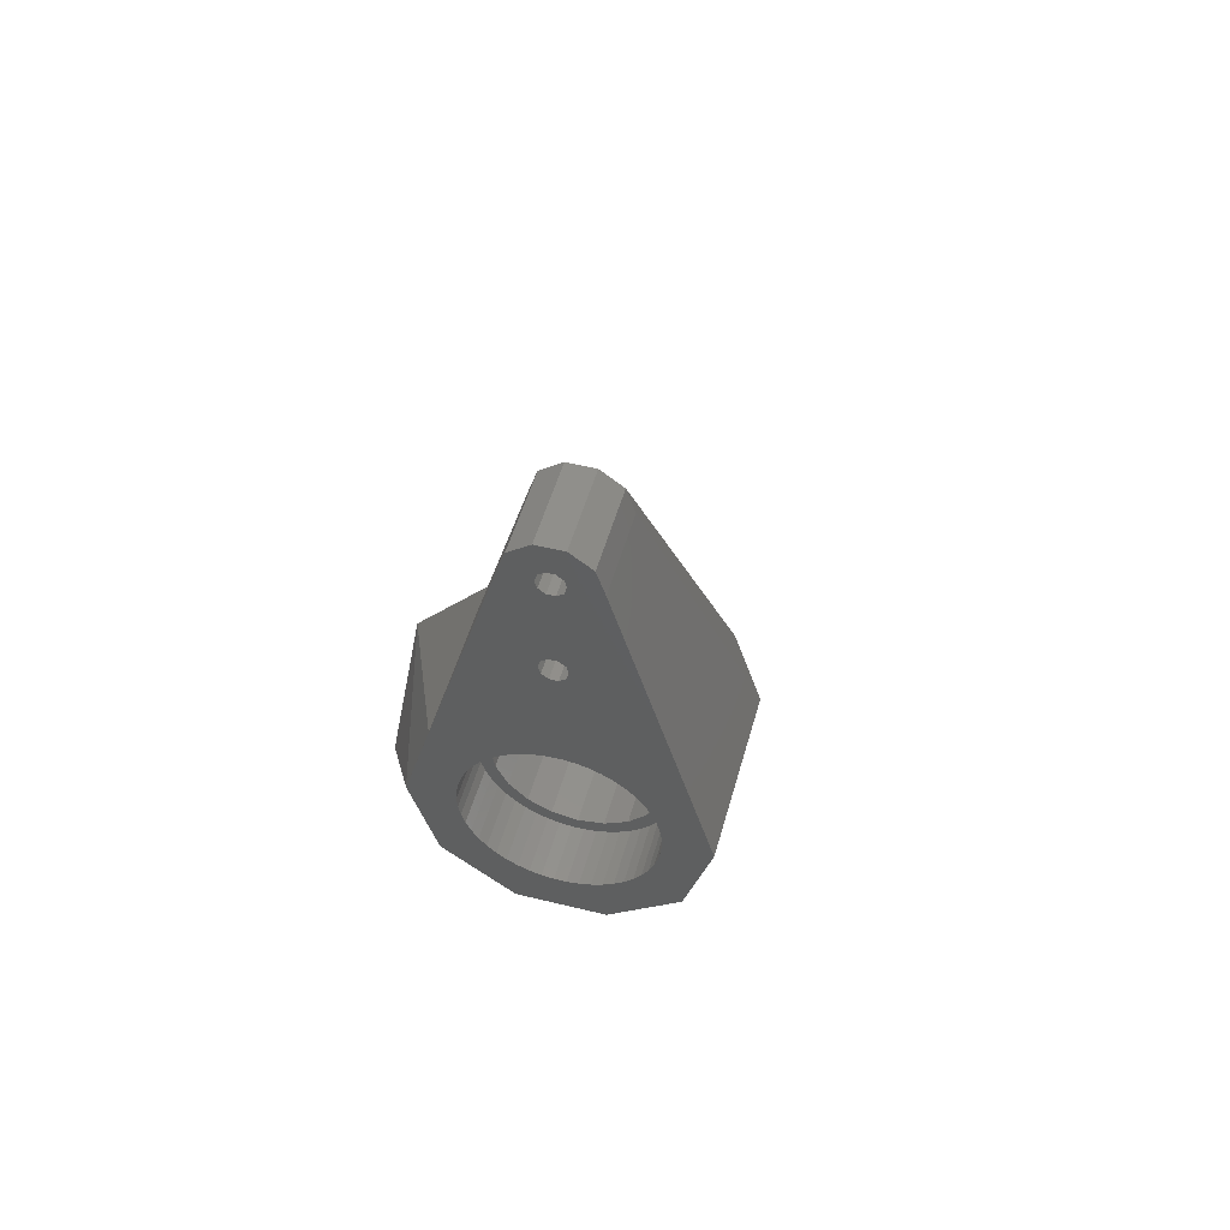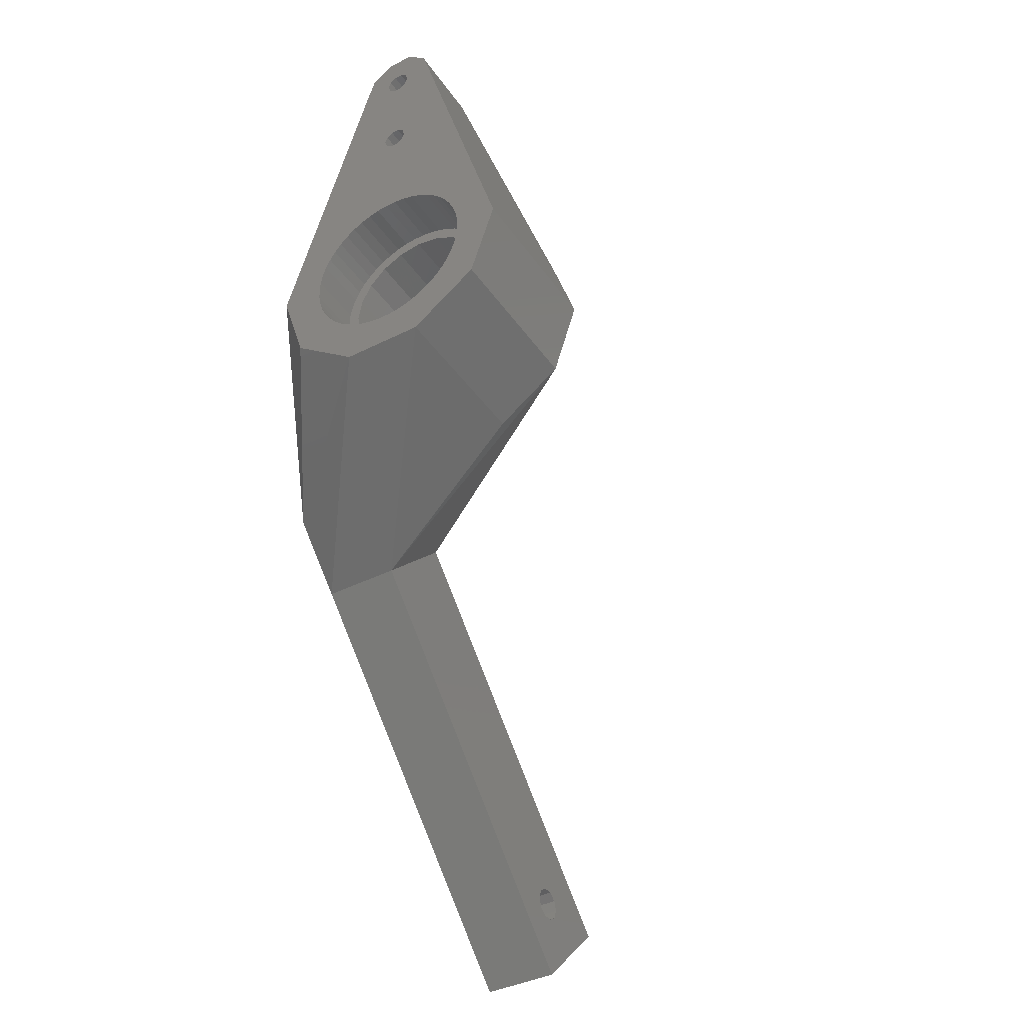
<metadata>
{"format":"stl","ext":"stl","renderer":"f3d","projection":"perspective","resolution":1024,"background":"white","views":[{"elev":50.3,"azim":-164.8,"up":"+Y"},{"elev":-40.5,"azim":-148.5,"up":"+Y"}]}
</metadata>
<code>
# stl→obj: 384 verts, 780 faces
v -0.4944 23.88 0
v -0.4944 23.88 10.6
v 0.4944 23.88 0
v 0.7001 11.13 0
v 0.4944 23.88 10.6
v 1.65 22.54 10.6
v -0.4944 26.92 0
v -0.4944 36.58 0
v 0.4944 36.58 0
v 0.4944 26.92 0
v 0.4944 26.92 10.6
v -0.4944 26.92 10.6
v 1.65 28.26 10.6
v -0.4944 36.58 10.6
v 0.4944 36.58 10.6
v 1.65 35.24 10.6
v -0.4944 39.62 0
v 0.4944 39.62 0
v 0.4944 39.62 10.6
v -0.4944 39.62 10.6
v 1.638 43.14 0
v 1.65 40.96 10.6
v -0.7001 -11.13 0
v -0.7001 -11.13 7.1
v 0.7001 -11.13 0
v 5.168 -15.91 0
v -0.7001 -11.13 17.1
v -0.7001 -11.13 28.59
v 0.7001 -11.13 17.1
v 0 -9.65 17.1
v 0.7001 -11.13 29.42
v 16 -18.09 37.18
v 0 -9.65 7.1
v 0.7001 -11.13 7.1
v -0.7001 11.13 0
v 0.7001 11.13 7.1
v -0.7001 11.13 7.1
v -0.7001 11.13 17.1
v 0 9.65 17.1
v 0.7001 11.13 17.1
v 0.7001 11.13 23.45
v -0.7001 11.13 23.45
v 5.168 15.91 21.2
v 0 9.65 7.1
v -1.294 24.46 0
v -1.294 24.46 10.6
v -1.294 26.34 0
v -1.294 26.34 10.6
v -1.294 37.16 0
v -1.294 37.16 10.6
v -1.294 39.04 0
v -1.294 39.04 10.6
v -1.6 25.4 0
v -1.6 25.4 10.6
v -1.6 38.1 0
v -1.6 38.1 10.6
v -1.638 43.14 0
v -1.638 43.14 10.6
v 1.638 43.14 10.6
v 1.65 40.96 11.45
v -1.65 22.54 10.6
v -1.65 22.54 18.62
v 1.65 22.54 18.62
v -1.65 28.26 10.6
v 1.65 28.26 16.39
v -1.65 28.26 16.39
v -1.65 35.24 13.67
v -1.65 35.24 10.6
v 1.65 35.24 13.67
v -1.65 40.96 10.6
v -1.65 40.96 11.45
v -1.999 40.35 11.68
v -10.37 -4.105 0
v -10.37 -4.105 7.1
v -9.771 -5.372 7.1
v -9.771 -5.372 0
v -10.37 -4.105 17.1
v -10.37 -4.105 24.19
v -9.771 -5.372 17.1
v -9.178 -2.982 17.1
v -9.771 -5.372 24.3
v -9.178 -2.982 7.1
v -10.37 4.105 0
v -9.771 5.372 0
v -10.37 4.105 7.1
v -10.37 4.105 17.1
v -9.178 2.982 17.1
v -9.771 5.372 17.1
v -10.37 4.105 23.28
v -9.771 5.372 23.36
v -9.771 5.372 7.1
v -9.178 2.982 7.1
v -10.8 -2.773 0
v -10.8 -2.773 7.1
v -10.8 -2.773 17.1
v -10.8 -2.773 24.03
v -10.6 -3.385 24.19
v -10.8 2.773 0
v -10.8 2.773 7.1
v -10.8 2.773 17.1
v -10.8 2.773 23.28
v -11.06 -1.397 0
v -11.06 -1.397 7.1
v -11.06 -1.397 17.1
v -11.06 -1.397 23.73
v -9.65 0 17.1
v -9.65 0 7.1
v -11.06 1.397 0
v -11.06 1.397 7.1
v -11.06 1.397 17.1
v -11.06 1.397 23.36
v -11.15 0 0
v -11.15 0 7.1
v -11.15 0 17.1
v -11.15 0 23.51
v -13.53 -9.831 0
v -5.168 -15.91 0
v -5.168 -15.91 21.2
v -13.53 -9.831 21.2
v -7.107 -8.591 0
v -8.128 -7.633 0
v -9.021 -6.554 0
v -2.089 -10.95 27.79
v -3.446 -10.6 27.05
v -4.747 -10.09 26.38
v -5.974 -9.414 25.78
v 16 -28.7 26.58
v -7.107 -8.591 25.26
v -8.128 -7.633 24.84
v -9.021 -6.554 24.52
v -13.53 9.831 21.2
v -4.288 41.22 10.6
v -3.3 38.1 12.25
v -5.168 15.91 21.2
v -7.107 8.591 23.11
v -8.128 7.633 23.18
v -9.021 6.554 23.32
v -9.412 5.937 23.43
v -16.73 0 0
v -16.73 0 21.2
v -5.3 38.1 10.6
v -5.3 38.1 0
v -9.021 6.554 0
v -2.089 -10.95 0
v -2.089 -10.95 7.1
v -2.089 -10.95 17.1
v -2.089 10.95 0
v -2.089 10.95 7.1
v -2.089 10.95 17.1
v -2.089 10.95 23.53
v -2.084 10.95 23.53
v -2.476 36.67 13.12
v -2.982 -9.178 17.1
v -2.982 -9.178 7.1
v -2.982 9.178 17.1
v -2.982 9.178 7.1
v -3.3 25.4 10.6
v -3.3 25.4 17.5
v -3.3 38.1 10.6
v -3.446 -10.6 0
v -3.446 -10.6 7.1
v -3.446 -10.6 17.1
v -3.446 10.6 0
v -3.446 10.6 7.1
v -3.446 10.6 17.1
v -3.446 10.6 23.32
v -4.288 41.22 0
v -4.747 -10.09 0
v -4.747 -10.09 7.1
v -4.747 -10.09 17.1
v -4.747 10.09 0
v -4.747 10.09 7.1
v -4.747 10.09 17.1
v -4.747 10.09 23.18
v -5.672 -7.807 17.1
v -5.672 -7.807 7.1
v -5.672 7.807 17.1
v -5.672 7.807 7.1
v -5.974 -9.414 0
v -5.974 -9.414 7.1
v -5.974 -9.414 17.1
v -5.974 9.414 0
v -5.974 9.414 7.1
v -5.974 9.414 17.1
v -5.974 9.414 23.11
v -7.107 -8.591 7.1
v -7.107 -8.591 17.1
v -7.107 8.591 0
v -7.107 8.591 7.1
v -7.107 8.591 17.1
v -7.807 -5.672 7.1
v -7.807 -5.672 17.1
v -7.807 5.672 17.1
v -7.807 5.672 7.1
v -8.128 -7.633 7.1
v -8.128 -7.633 17.1
v -8.128 7.633 0
v -8.128 7.633 7.1
v -8.128 7.633 17.1
v -9.021 -6.554 7.1
v -9.021 -6.554 17.1
v -9.021 6.554 7.1
v -9.021 6.554 17.1
v 2.089 -10.95 17.1
v 2.982 -9.178 17.1
v 2.982 -9.178 7.1
v 2.089 -10.95 7.1
v 2.089 10.95 17.1
v 2.982 9.178 17.1
v 2.089 10.95 7.1
v 2.982 9.178 7.1
v 1.294 24.46 0
v 3.446 10.6 0
v 2.089 10.95 0
v 1.294 24.46 10.6
v 1.294 37.16 0
v 1.294 26.34 0
v 1.294 26.34 10.6
v 1.294 37.16 10.6
v 1.294 39.04 0
v 1.294 39.04 10.6
v 2.089 -10.95 0
v 2.089 -10.95 30.28
v 2.089 10.95 23.53
v 1.6 25.4 10.6
v 1.6 25.4 0
v 7.107 8.591 0
v 4.747 10.09 0
v 5.974 9.414 0
v 3.3 25.4 10.6
v 5.3 38.1 0
v 1.6 38.1 10.6
v 1.6 38.1 0
v 3.3 38.1 10.6
v 4.288 41.22 0
v 8.128 7.633 0
v 1.999 40.35 11.68
v 3.3 38.1 12.25
v 13.53 9.831 21.2
v 4.288 41.22 10.6
v 3.3 25.4 17.5
v 2.476 36.67 13.12
v 10.37 -4.105 0
v 10.37 -4.105 7.1
v 10.8 -2.773 7.1
v 10.8 -2.773 0
v 13.53 -9.831 0
v 10.37 -4.105 17.1
v 10.37 -4.105 30.61
v 10.8 -2.773 29.98
v 10.8 -2.773 17.1
v 26 -18.09 37.18
v 10.37 4.105 0
v 10.8 2.773 0
v 10.37 4.105 7.1
v 16.73 0 0
v 10.37 4.105 17.1
v 10.8 2.773 17.1
v 10.37 4.105 26.75
v 10.8 2.773 27.37
v 10.8 2.773 7.1
v 11.06 -1.397 7.1
v 11.06 -1.397 0
v 11.06 -1.397 29.34
v 11.06 -1.397 17.1
v 11.06 1.397 0
v 11.06 1.397 17.1
v 11.06 1.397 28.02
v 11.06 1.397 7.1
v 11.15 0 7.1
v 11.15 0 0
v 11.15 0 28.68
v 11.15 0 17.1
v 26 -21.2 19.08
v 26 -10.59 29.69
v 13.98 9.093 18.86
v 14.01 9.038 18.69
v 14.01 9.038 1.152
v 26 -60.09 79.18
v 26 -28.7 26.58
v 26 -70.7 68.58
v 16 -58.16 67.02
v 16 -58.16 68.42
v 23 -58.16 67.02
v 23 -58.16 68.42
v 23 -58.98 69.54
v 16 -58.98 65.9
v 23 -58.98 65.9
v 23 -60.3 65.47
v 16 -58.98 69.54
v 16 -60.09 79.18
v 16 -60.3 65.47
v 23 -61.62 65.9
v 16 -60.3 69.97
v 23 -60.3 69.97
v 16 -61.62 65.9
v 16 -61.62 69.54
v 23 -61.62 69.54
v 23 -62.44 68.42
v 16 -62.44 67.02
v 16 -62.44 68.42
v 23 -62.44 67.02
v 16 -70.7 68.58
v 3.446 -10.6 0
v 3.446 -10.6 17.1
v 2.772 -10.78 30.72
v 3.446 -10.6 30.98
v 3.446 -10.6 7.1
v 3.446 10.6 7.1
v 3.446 10.6 17.1
v 3.446 10.6 23.69
v 4.747 -10.09 17.1
v 5.672 -7.807 17.1
v 5.672 -7.807 7.1
v 4.747 -10.09 7.1
v 4.747 10.09 17.1
v 5.672 7.807 17.1
v 4.747 10.09 7.1
v 5.672 7.807 7.1
v 23 -56.66 65.62
v 26 -56.66 65.62
v 26 -56.66 69.82
v 23 -56.66 69.82
v 26 -60.3 63.52
v 23 -60.3 63.52
v 26 -63.94 65.62
v 23 -60.3 71.92
v 26 -60.3 71.92
v 23 -63.94 65.62
v 23 -63.94 69.82
v 26 -63.94 69.82
v 4.747 -10.09 0
v 4.747 -10.09 31.45
v 4.747 10.09 23.93
v 5.3 38.1 10.6
v 5.974 -9.414 0
v 5.974 -9.414 17.1
v 5.974 -9.414 31.86
v 5.974 -9.414 7.1
v 5.974 9.414 7.1
v 5.974 9.414 17.1
v 5.974 9.414 24.25
v 7.107 8.591 24.64
v 8.128 7.633 25.09
v 9.021 6.554 25.6
v 9.771 5.372 26.15
v 9.021 6.554 0
v 7.107 -8.591 17.1
v 8.128 -7.633 17.1
v 7.807 -5.672 17.1
v 7.107 -8.591 7.1
v 7.807 -5.672 7.1
v 8.128 -7.633 7.1
v 7.107 8.591 17.1
v 7.807 5.672 17.1
v 8.128 7.633 17.1
v 7.807 5.672 7.1
v 7.107 8.591 7.1
v 8.128 7.633 7.1
v 7.107 -8.591 0
v 6.455 -9.065 32.02
v 7.107 -8.591 32.02
v 8.128 -7.633 0
v 8.128 -7.633 31.95
v 9.021 -6.554 17.1
v 9.771 -5.372 17.1
v 9.178 -2.982 17.1
v 9.021 -6.554 7.1
v 9.178 -2.982 7.1
v 9.771 -5.372 7.1
v 9.021 6.554 17.1
v 9.178 2.982 17.1
v 9.771 5.372 17.1
v 9.178 2.982 7.1
v 9.021 6.554 7.1
v 9.771 5.372 7.1
v 9.021 -6.554 0
v 9.021 -6.554 31.76
v 8.905 -6.694 31.82
v 9.771 -5.372 0
v 9.771 -5.372 31.2
v 9.771 5.372 0
v 9.65 0 17.1
v 9.65 0 7.1
f 1 2 3
f 1 3 4
f 2 5 3
f 2 6 5
f 7 8 9
f 7 10 11
f 7 11 12
f 7 9 10
f 12 11 13
f 8 14 9
f 14 15 9
f 14 16 15
f 17 18 19
f 17 19 20
f 17 21 18
f 20 19 22
f 23 24 25
f 23 25 26
f 27 28 29
f 27 29 30
f 28 31 29
f 28 32 31
f 24 33 34
f 24 34 25
f 35 1 4
f 35 4 36
f 35 36 37
f 38 39 40
f 38 40 41
f 38 41 42
f 42 41 43
f 37 36 44
f 45 46 1
f 46 2 1
f 47 7 12
f 47 12 48
f 47 8 7
f 47 49 8
f 49 50 8
f 50 14 8
f 51 17 20
f 51 20 52
f 53 46 45
f 53 47 54
f 53 54 46
f 54 47 48
f 55 50 49
f 55 51 56
f 55 56 50
f 56 51 52
f 57 17 51
f 57 51 55
f 57 58 21
f 57 21 17
f 58 59 21
f 58 60 59
f 61 2 46
f 61 62 6
f 61 6 2
f 62 63 6
f 62 43 63
f 64 12 13
f 64 48 12
f 64 13 65
f 64 65 66
f 66 65 67
f 68 14 50
f 68 67 16
f 68 16 14
f 67 65 69
f 67 69 16
f 70 20 22
f 70 52 20
f 70 22 60
f 70 60 71
f 71 60 58
f 72 70 71
f 72 71 58
f 73 74 75
f 73 75 76
f 77 78 79
f 77 79 80
f 78 81 79
f 74 82 75
f 83 84 85
f 86 87 88
f 86 88 89
f 89 88 90
f 85 84 91
f 85 91 92
f 93 74 73
f 93 94 74
f 95 77 80
f 95 96 77
f 96 78 77
f 96 97 78
f 94 82 74
f 98 83 99
f 100 86 101
f 100 87 86
f 101 86 89
f 99 83 85
f 99 85 92
f 102 94 93
f 102 103 94
f 104 95 80
f 104 105 95
f 104 80 106
f 105 96 95
f 103 82 94
f 103 107 82
f 108 98 109
f 110 100 101
f 110 101 111
f 110 87 100
f 110 106 87
f 109 98 99
f 109 99 92
f 109 92 107
f 112 103 102
f 112 108 113
f 112 113 103
f 114 104 106
f 114 110 111
f 114 111 115
f 114 115 104
f 114 106 110
f 115 105 104
f 113 108 109
f 113 109 107
f 113 107 103
f 116 73 76
f 116 93 73
f 116 117 118
f 116 118 119
f 116 120 117
f 116 121 120
f 116 122 121
f 116 76 122
f 119 78 97
f 119 123 124
f 119 124 125
f 119 125 126
f 119 118 127
f 119 126 128
f 119 128 129
f 119 129 130
f 119 130 81
f 119 81 78
f 119 32 123
f 119 127 32
f 131 58 132
f 131 89 90
f 131 101 89
f 131 133 58
f 131 134 133
f 131 135 134
f 131 136 135
f 131 137 136
f 131 138 137
f 131 90 138
f 139 83 98
f 139 93 116
f 139 98 108
f 139 102 93
f 139 108 112
f 139 112 102
f 139 116 140
f 139 140 141
f 139 142 143
f 139 141 142
f 139 143 84
f 139 84 83
f 140 97 96
f 140 96 105
f 140 101 131
f 140 105 115
f 140 111 101
f 140 115 111
f 140 116 119
f 140 119 97
f 140 131 132
f 140 132 141
f 144 145 23
f 146 27 30
f 146 123 27
f 123 28 27
f 123 32 28
f 145 24 23
f 145 33 24
f 147 1 35
f 147 35 37
f 147 37 148
f 149 38 42
f 149 42 150
f 149 39 38
f 150 42 151
f 148 37 44
f 152 66 67
f 152 67 68
f 153 146 30
f 153 30 33
f 154 153 33
f 154 33 145
f 155 39 149
f 156 148 44
f 156 39 155
f 156 44 39
f 157 46 54
f 157 48 64
f 157 54 48
f 157 61 46
f 157 64 66
f 157 66 158
f 157 158 61
f 158 62 61
f 158 66 152
f 159 50 56
f 159 52 70
f 159 56 52
f 159 68 50
f 159 70 72
f 159 72 133
f 159 133 68
f 133 72 58
f 133 152 68
f 160 161 144
f 162 146 153
f 162 124 146
f 124 123 146
f 161 145 144
f 161 154 145
f 163 1 147
f 163 45 1
f 163 147 148
f 163 148 164
f 165 149 166
f 165 155 149
f 166 149 150
f 164 148 156
f 167 57 55
f 167 132 57
f 132 58 57
f 168 169 160
f 170 162 153
f 170 125 162
f 125 124 162
f 169 154 161
f 169 161 160
f 171 45 163
f 171 163 164
f 171 164 172
f 173 155 165
f 173 165 174
f 174 165 166
f 172 164 156
f 117 23 26
f 117 144 23
f 117 160 144
f 117 168 160
f 117 127 118
f 117 26 127
f 134 42 43
f 134 62 158
f 134 151 42
f 134 150 151
f 134 152 133
f 134 158 152
f 134 166 150
f 134 174 166
f 134 43 62
f 142 47 53
f 142 49 47
f 142 55 49
f 142 167 55
f 142 132 167
f 142 141 132
f 175 153 154
f 175 170 153
f 176 154 169
f 176 175 154
f 177 155 173
f 178 155 177
f 178 156 155
f 178 172 156
f 179 168 117
f 179 180 168
f 181 170 175
f 181 126 170
f 126 125 170
f 180 169 168
f 180 176 169
f 182 45 171
f 182 171 172
f 182 172 183
f 184 173 185
f 184 177 173
f 185 173 174
f 185 174 134
f 183 172 178
f 120 179 117
f 120 186 179
f 187 181 175
f 187 128 181
f 128 126 181
f 186 176 180
f 186 180 179
f 188 45 182
f 188 53 45
f 188 182 183
f 188 183 189
f 190 177 184
f 190 184 185
f 190 185 135
f 135 185 134
f 189 183 178
f 191 175 176
f 191 192 175
f 193 178 177
f 194 178 193
f 121 195 120
f 196 175 192
f 196 187 175
f 196 129 187
f 129 128 187
f 195 176 186
f 195 186 120
f 195 191 176
f 197 53 188
f 197 142 53
f 197 188 189
f 197 189 198
f 199 177 190
f 199 190 135
f 199 135 136
f 199 193 177
f 198 178 194
f 198 189 178
f 122 195 121
f 122 200 195
f 201 196 192
f 201 130 196
f 130 129 196
f 200 191 195
f 143 142 197
f 143 197 202
f 203 193 199
f 203 199 136
f 203 136 137
f 202 197 198
f 202 198 194
f 82 192 191
f 82 80 192
f 87 194 193
f 92 194 87
f 106 92 87
f 107 80 82
f 107 92 106
f 107 106 80
f 76 200 122
f 76 75 200
f 79 192 80
f 79 201 192
f 79 81 201
f 81 130 201
f 75 191 200
f 75 82 191
f 84 143 91
f 88 193 203
f 88 203 137
f 88 137 90
f 88 87 193
f 90 137 138
f 91 194 92
f 91 143 202
f 91 202 194
f 30 29 204
f 30 204 205
f 30 205 206
f 33 30 206
f 33 207 34
f 33 206 207
f 39 208 40
f 39 209 208
f 44 36 210
f 44 210 211
f 44 209 39
f 44 211 209
f 3 5 212
f 3 212 213
f 3 214 4
f 3 213 214
f 5 215 212
f 5 6 215
f 10 9 216
f 10 217 218
f 10 218 11
f 10 216 217
f 11 218 13
f 9 15 216
f 15 219 216
f 15 16 219
f 18 220 221
f 18 221 19
f 18 21 220
f 19 221 22
f 25 34 222
f 25 222 26
f 29 31 204
f 31 32 223
f 31 223 204
f 34 207 222
f 4 214 210
f 4 210 36
f 40 208 41
f 41 208 224
f 41 224 43
f 212 215 225
f 212 226 227
f 212 225 226
f 212 228 213
f 212 229 228
f 212 227 229
f 215 6 230
f 215 230 225
f 217 216 231
f 217 226 218
f 217 231 226
f 218 226 225
f 218 225 230
f 218 230 13
f 216 219 232
f 216 233 231
f 216 232 233
f 219 16 234
f 219 234 232
f 220 233 221
f 220 21 235
f 220 235 233
f 221 233 232
f 221 232 234
f 221 234 22
f 226 231 236
f 226 236 227
f 233 235 231
f 21 59 235
f 59 60 237
f 59 237 238
f 59 239 240
f 59 238 239
f 59 240 235
f 6 63 241
f 6 241 230
f 63 43 241
f 13 230 65
f 65 242 69
f 65 230 241
f 65 241 242
f 16 69 242
f 16 242 238
f 16 238 234
f 22 237 60
f 22 234 237
f 237 234 238
f 243 244 245
f 243 246 247
f 243 245 246
f 248 249 250
f 248 250 251
f 249 32 252
f 249 252 250
f 253 254 255
f 253 256 254
f 257 258 259
f 259 258 260
f 259 260 252
f 255 254 261
f 246 245 262
f 246 263 256
f 246 262 263
f 246 256 247
f 251 250 264
f 251 264 265
f 250 252 264
f 254 266 261
f 254 256 266
f 258 267 260
f 260 267 268
f 260 268 252
f 261 266 269
f 263 262 270
f 263 271 256
f 263 270 271
f 265 264 272
f 265 272 273
f 264 252 272
f 266 271 269
f 266 256 271
f 267 273 268
f 268 273 272
f 268 272 252
f 269 271 270
f 247 256 274
f 239 275 276
f 239 252 275
f 276 275 277
f 278 277 275
f 278 275 256
f 32 279 252
f 127 280 281
f 282 283 32
f 282 284 285
f 282 285 283
f 283 285 286
f 287 32 127
f 287 282 32
f 287 284 282
f 287 288 284
f 287 289 288
f 290 283 286
f 291 32 283
f 291 283 290
f 291 279 32
f 292 287 127
f 292 289 287
f 292 293 289
f 294 290 286
f 294 291 290
f 294 286 295
f 296 292 127
f 296 293 292
f 297 291 294
f 297 294 295
f 297 295 298
f 297 298 299
f 300 301 302
f 300 293 296
f 300 302 293
f 301 297 299
f 301 299 302
f 303 127 281
f 303 291 297
f 303 296 127
f 303 297 301
f 303 300 296
f 303 301 300
f 303 279 291
f 303 281 279
f 256 275 274
f 222 207 304
f 222 304 26
f 204 223 305
f 204 305 205
f 223 32 306
f 223 306 307
f 223 307 305
f 207 206 308
f 207 308 304
f 214 213 309
f 214 309 210
f 208 209 310
f 208 310 224
f 224 310 311
f 224 311 43
f 210 309 211
f 242 241 43
f 242 43 238
f 306 32 307
f 205 305 312
f 205 312 313
f 205 313 314
f 206 205 314
f 206 315 308
f 206 314 315
f 209 316 310
f 209 317 316
f 211 309 318
f 211 318 319
f 211 317 209
f 211 319 317
f 320 321 322
f 320 322 323
f 320 324 321
f 284 320 285
f 285 320 323
f 288 320 284
f 286 285 323
f 325 320 288
f 325 288 289
f 325 324 320
f 325 326 324
f 295 286 327
f 327 323 322
f 327 286 323
f 327 322 328
f 293 325 289
f 298 295 327
f 329 325 293
f 329 293 302
f 329 302 330
f 329 330 326
f 329 326 325
f 330 327 328
f 330 298 327
f 330 302 299
f 330 299 298
f 330 328 331
f 330 331 326
f 274 275 252
f 280 274 252
f 321 252 322
f 321 280 252
f 279 322 252
f 324 280 321
f 328 322 279
f 331 328 279
f 281 280 324
f 281 324 326
f 281 326 331
f 281 331 279
f 238 43 239
f 304 308 332
f 304 332 26
f 305 307 312
f 307 32 333
f 307 333 312
f 308 315 332
f 213 228 318
f 213 318 309
f 310 316 311
f 311 316 334
f 311 334 43
f 235 240 335
f 235 335 231
f 240 239 276
f 240 276 335
f 332 315 336
f 332 336 26
f 312 333 337
f 312 337 313
f 333 32 338
f 333 338 337
f 315 314 339
f 315 339 336
f 228 229 340
f 228 340 318
f 316 317 341
f 316 341 334
f 334 341 342
f 334 342 43
f 318 340 319
f 26 247 274
f 26 274 280
f 26 280 127
f 26 336 247
f 43 252 239
f 43 342 343
f 43 343 344
f 43 344 345
f 43 345 346
f 43 346 252
f 231 278 256
f 231 256 347
f 231 335 278
f 231 347 236
f 335 276 277
f 335 277 278
f 313 337 348
f 313 348 349
f 313 349 350
f 314 313 350
f 314 351 339
f 314 350 352
f 314 352 353
f 314 353 351
f 317 354 341
f 317 355 356
f 317 357 355
f 317 356 354
f 319 340 358
f 319 358 359
f 319 357 317
f 319 359 357
f 336 339 360
f 336 360 247
f 337 338 348
f 338 32 361
f 338 361 362
f 338 362 348
f 339 351 360
f 229 227 358
f 229 358 340
f 341 354 342
f 342 354 343
f 361 32 362
f 360 351 363
f 360 363 247
f 348 362 364
f 348 364 349
f 362 32 364
f 351 353 363
f 227 236 359
f 227 359 358
f 354 356 343
f 343 356 344
f 350 349 365
f 350 365 366
f 350 366 367
f 352 350 367
f 352 368 353
f 352 367 369
f 352 369 370
f 352 370 368
f 355 371 356
f 355 372 373
f 355 374 372
f 355 373 371
f 357 359 375
f 357 375 376
f 357 374 355
f 357 376 374
f 363 353 368
f 363 377 247
f 363 368 377
f 349 364 378
f 349 378 365
f 364 32 379
f 364 379 378
f 236 347 359
f 356 371 344
f 344 371 345
f 359 347 375
f 379 32 378
f 377 368 370
f 377 380 247
f 377 370 380
f 365 378 381
f 365 381 366
f 378 32 381
f 347 256 382
f 347 382 375
f 371 373 345
f 345 373 346
f 375 382 376
f 367 248 251
f 367 251 265
f 367 265 383
f 367 366 248
f 369 244 370
f 369 245 244
f 369 262 245
f 369 367 383
f 369 383 384
f 369 384 262
f 372 257 373
f 372 258 257
f 372 267 258
f 372 383 267
f 372 384 383
f 374 255 261
f 374 261 269
f 374 269 384
f 374 384 372
f 374 376 255
f 383 265 273
f 383 273 267
f 384 269 270
f 384 270 262
f 380 243 247
f 380 244 243
f 380 370 244
f 366 249 248
f 366 381 249
f 381 32 249
f 382 253 376
f 382 256 253
f 373 257 346
f 346 257 259
f 346 259 252
f 376 253 255

</code>
